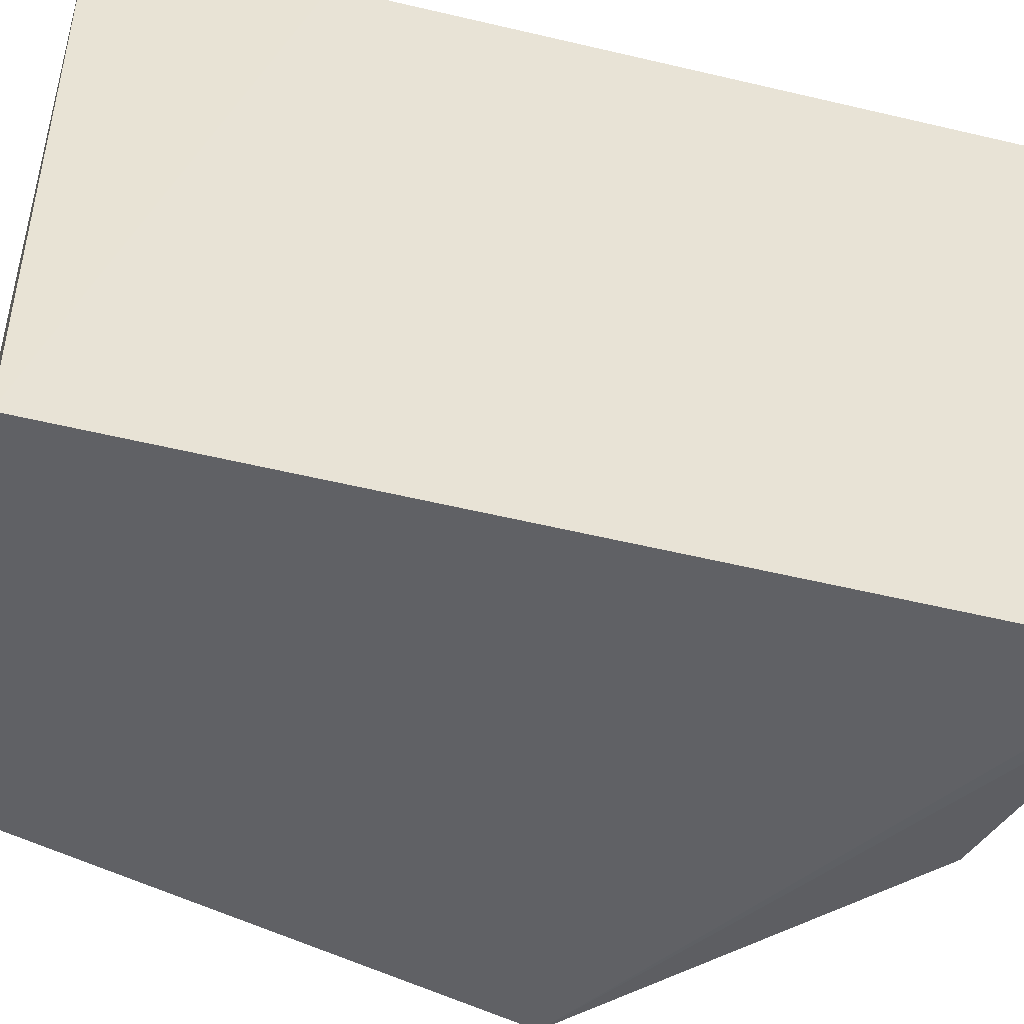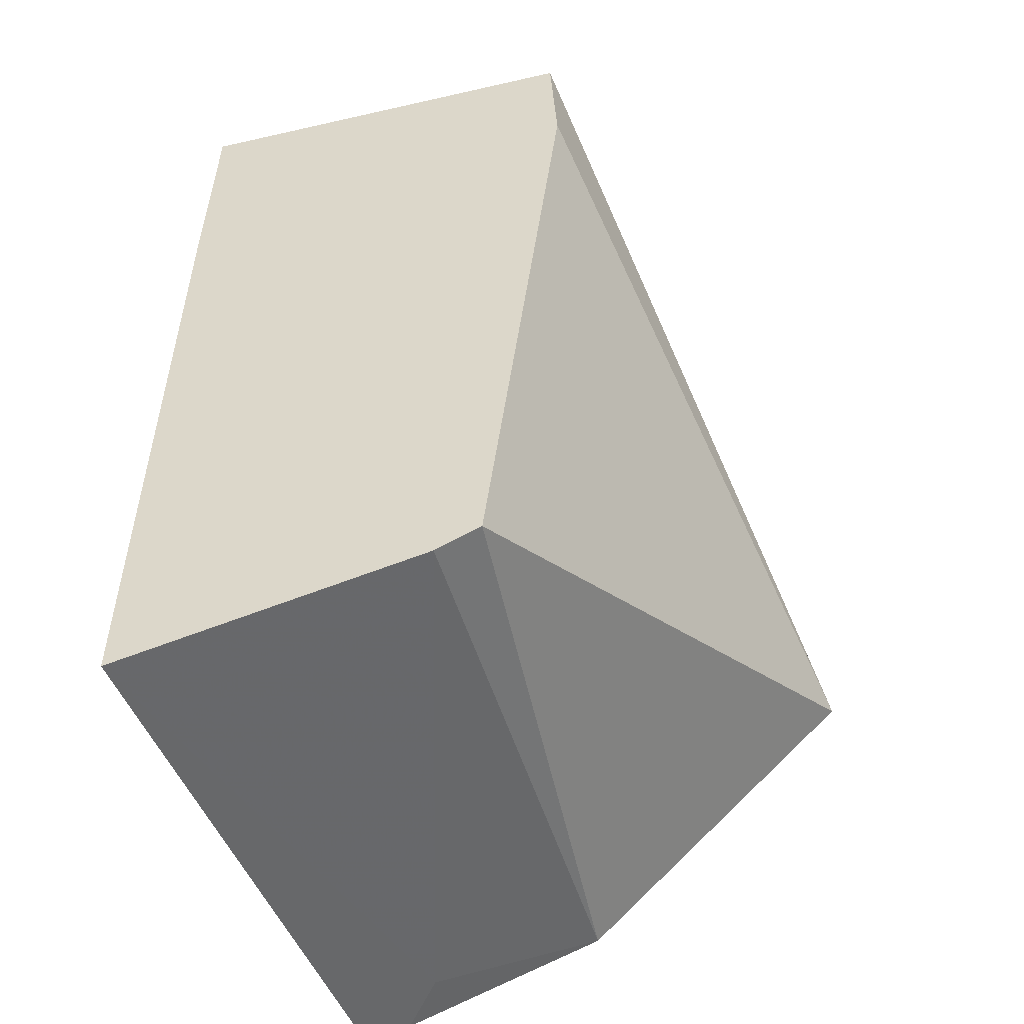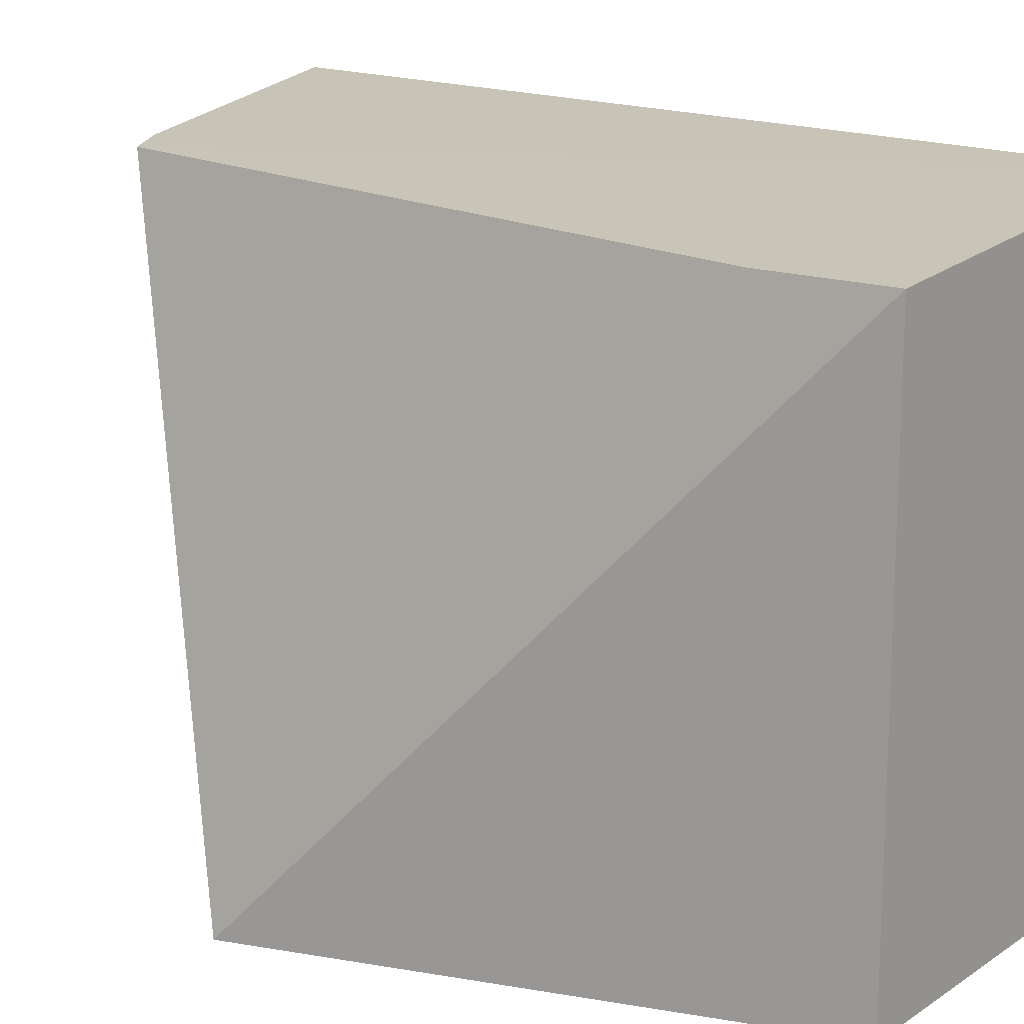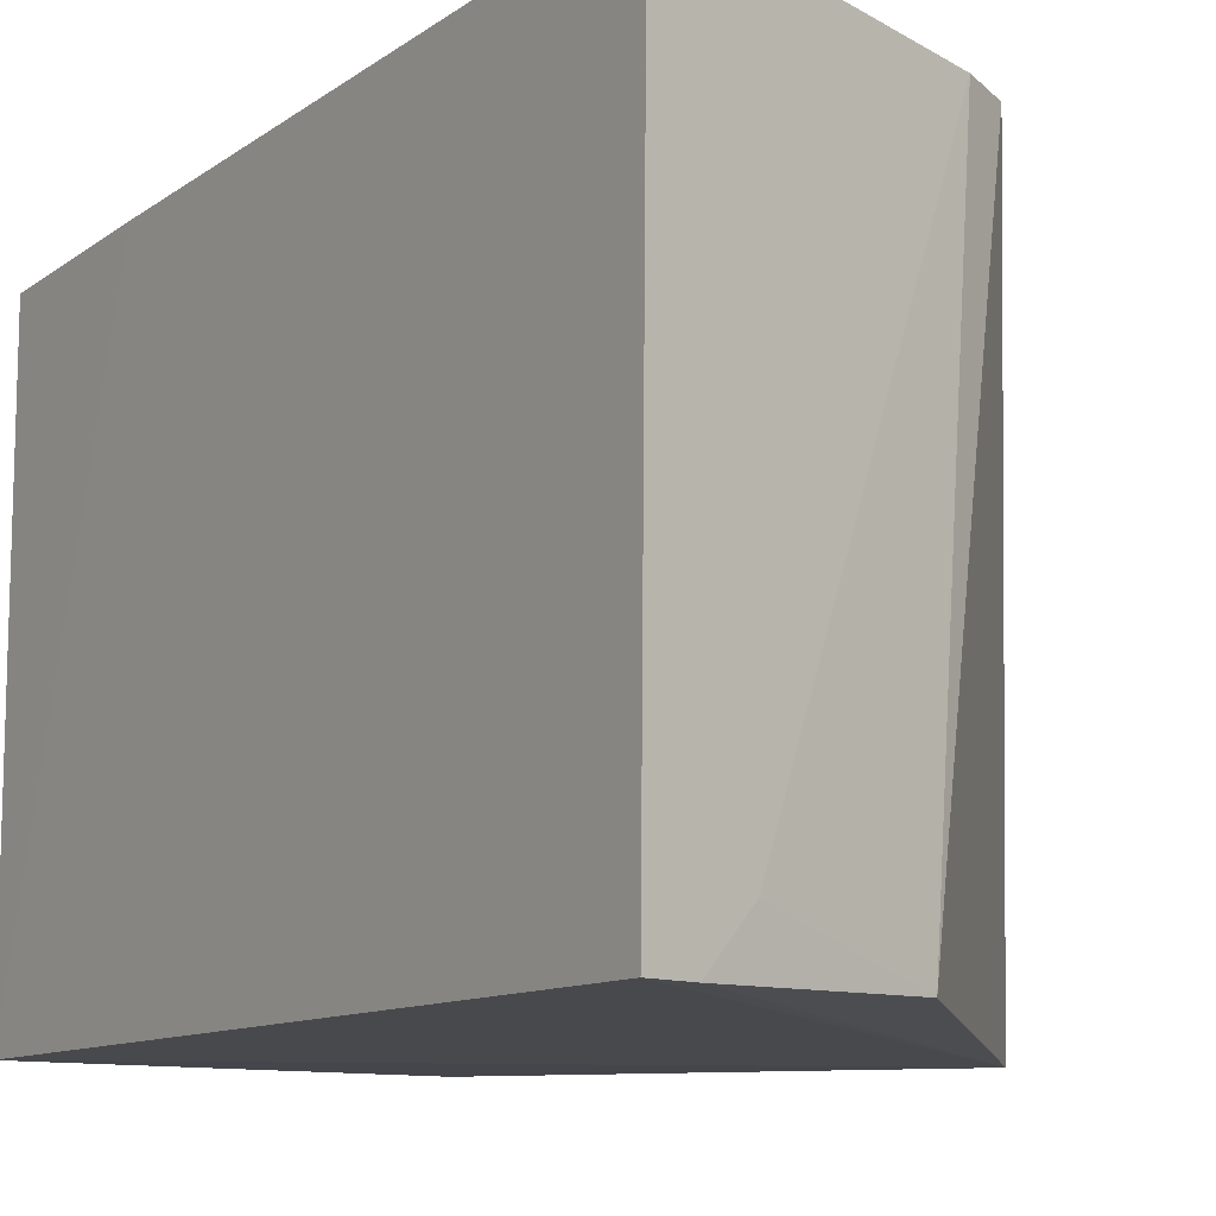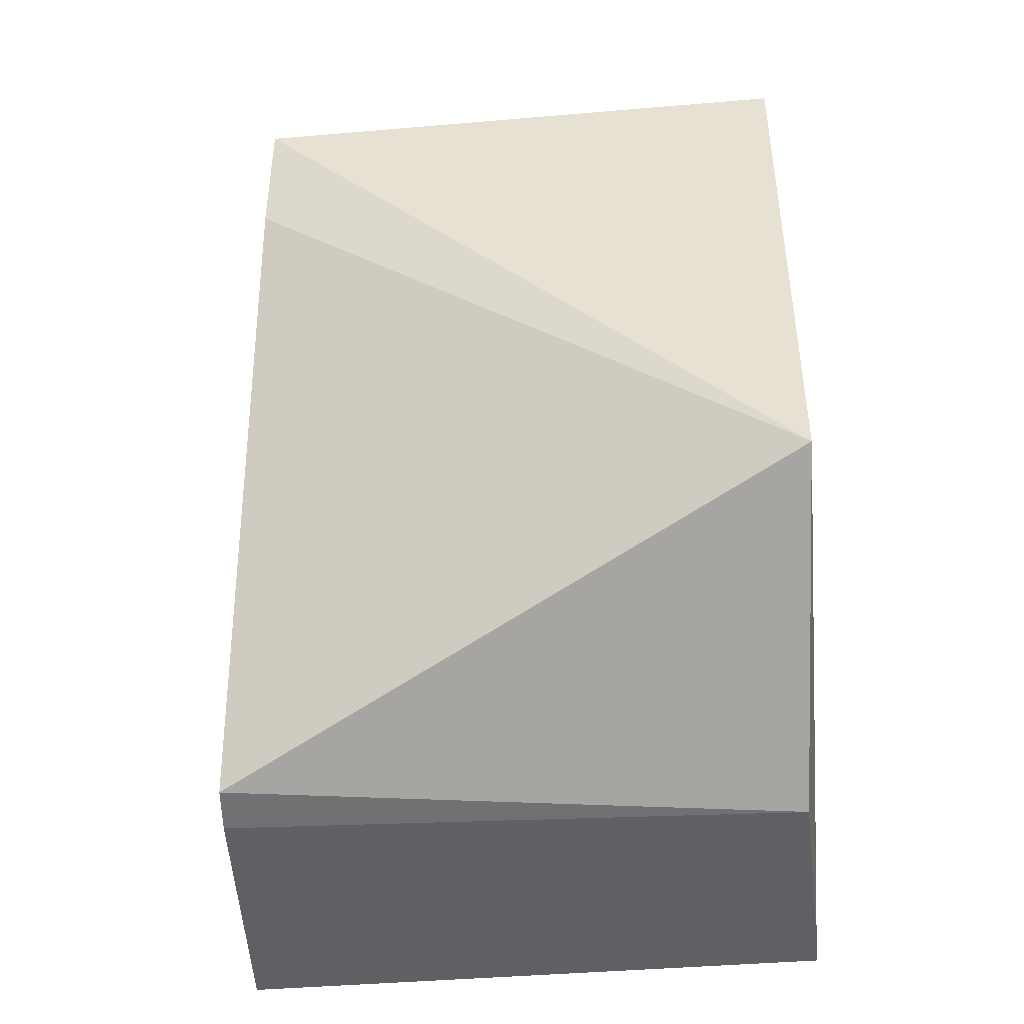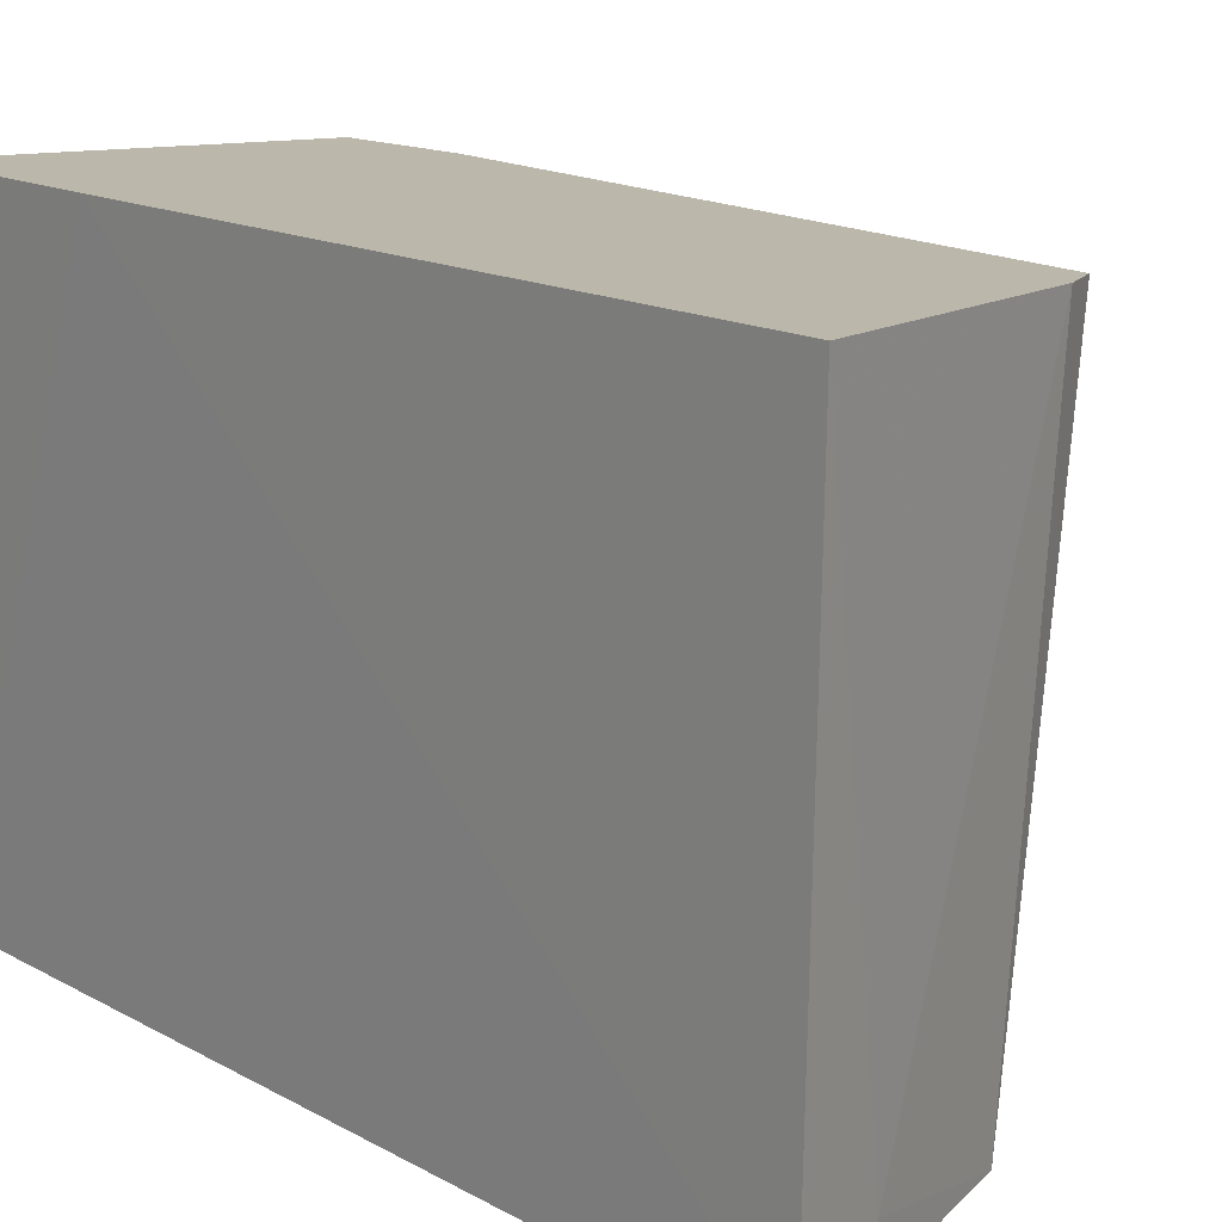
<metadata>
{"format":"obj","ext":"obj","renderer":"f3d","projection":"perspective","resolution":1024,"background":"white","views":[{"elev":-47.1,"azim":73.6,"up":"+Y"},{"elev":-48.3,"azim":-160.6,"up":"+Z"},{"elev":15.3,"azim":-53.5,"up":"+Y"},{"elev":-11.2,"azim":145.9,"up":"+Y"},{"elev":-30.5,"azim":-83.4,"up":"+Z"},{"elev":18.4,"azim":135.4,"up":"+Y"}]}
</metadata>
<code>
v -0.2348 0.1388 0.009146
v -0.2322 0.139 -0.2522
v -0.2319 0.3258 -0.2551
v -0.355 0.3084 0.00884
v -0.3948 0.1345 -0.1537
v -0.2347 0.3189 0.009105
v -0.2335 0.3206 -0.05184
v -0.3561 0.1388 0.009146
v -0.3352 0.3161 -0.2278
v -0.3221 0.3174 -0.2339
v -0.3108 0.1404 -0.2324
v -0.3573 0.3092 -0.028
v -0.261 0.1542 -0.2458
v -0.2466 0.139 -0.2489
f 5 2 1
f 7 1 2
f 7 2 3
f 7 6 1
f 7 3 6
f 8 5 1
f 8 4 5
f 8 6 4
f 8 1 6
f 9 4 6
f 10 9 6
f 10 6 3
f 11 5 9
f 11 9 10
f 12 9 5
f 12 5 4
f 12 4 9
f 13 10 3
f 13 3 2
f 13 11 10
f 14 2 5
f 14 5 11
f 14 13 2
f 14 11 13

</code>
